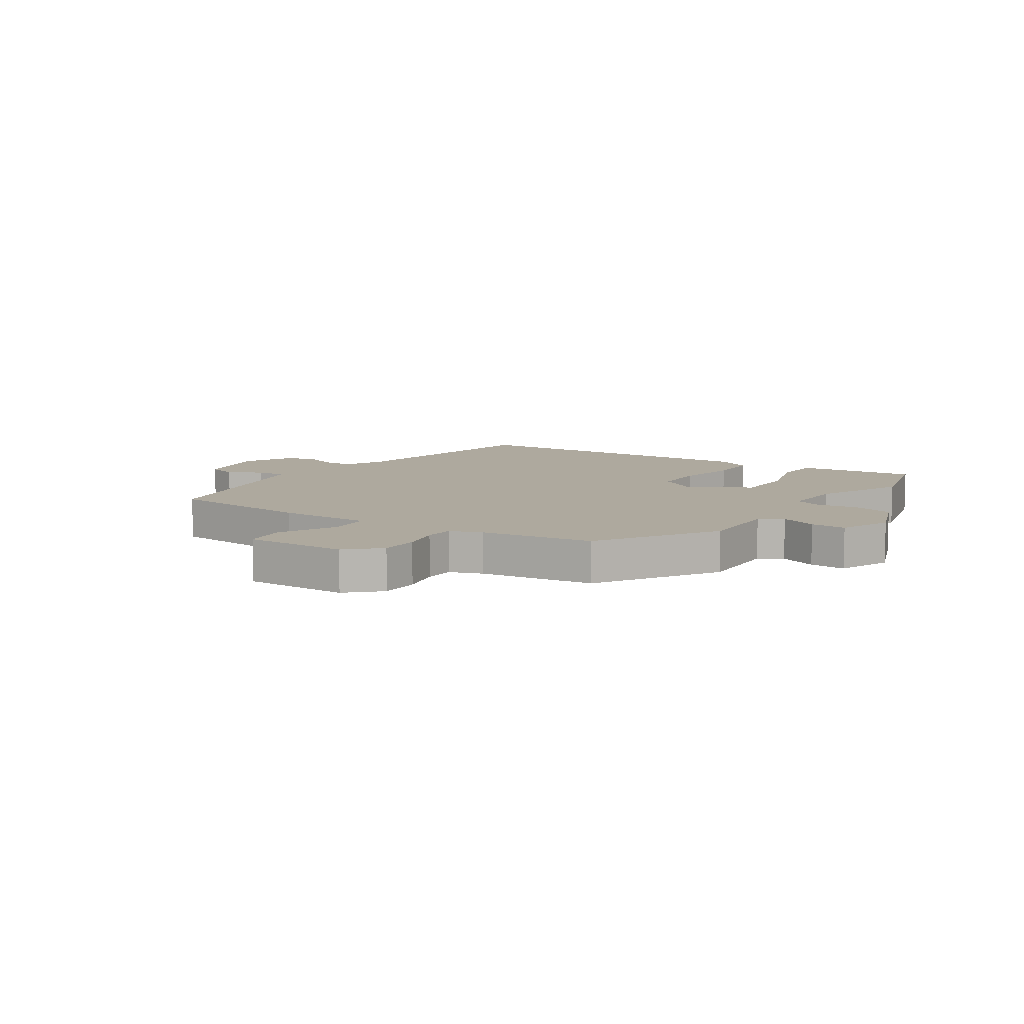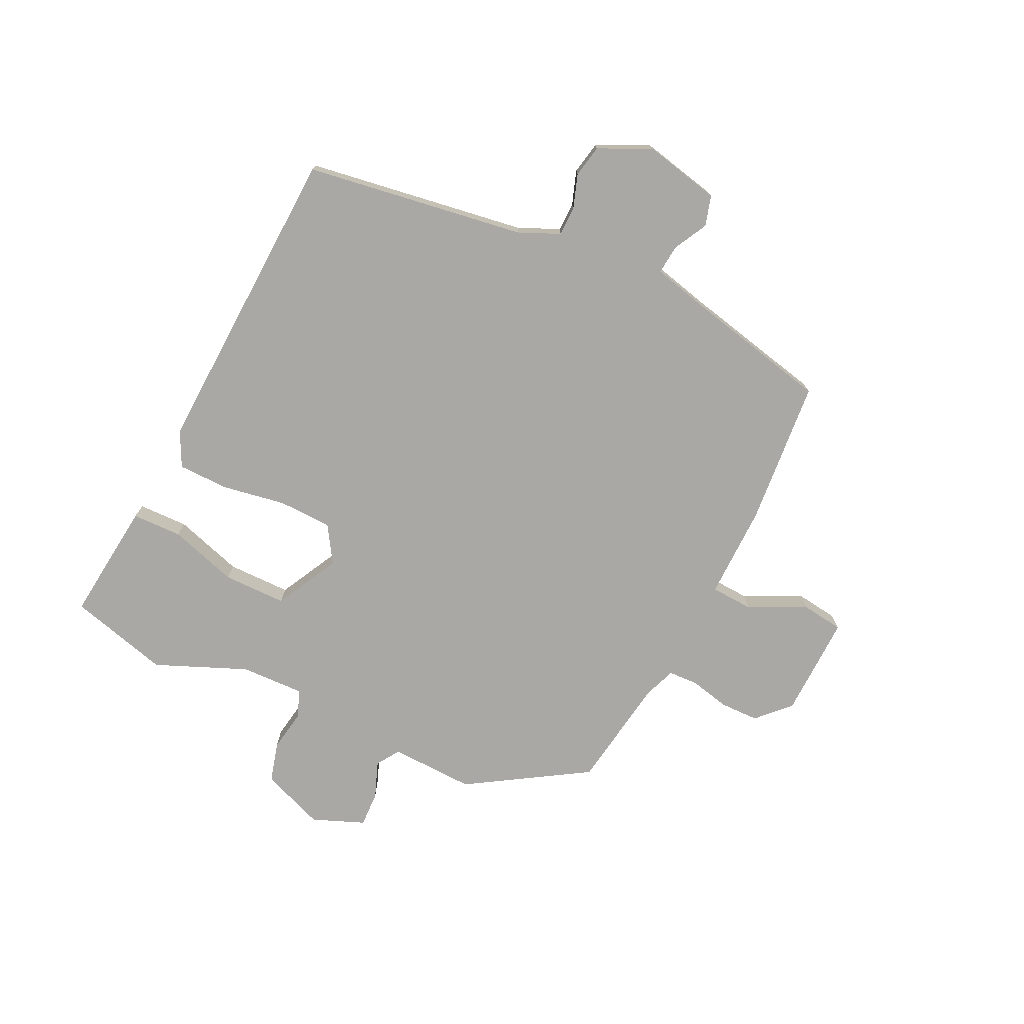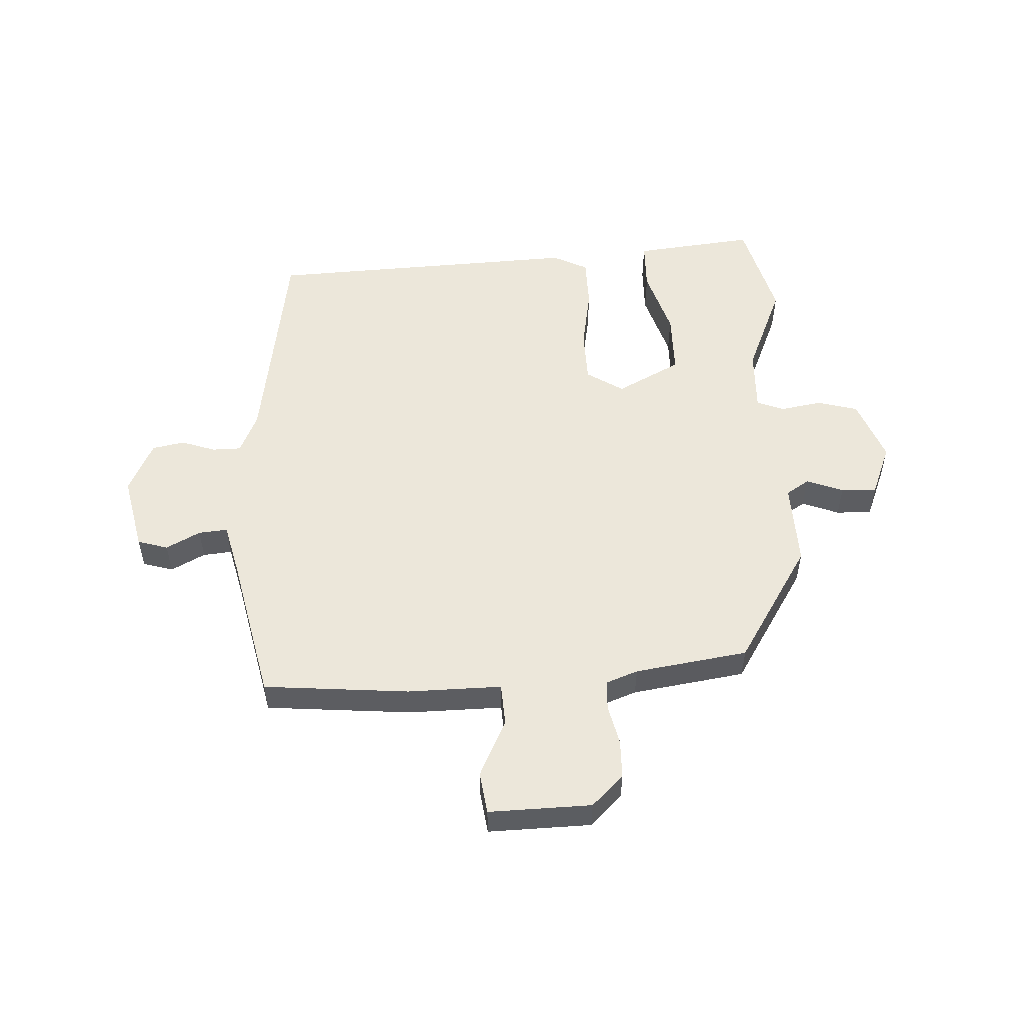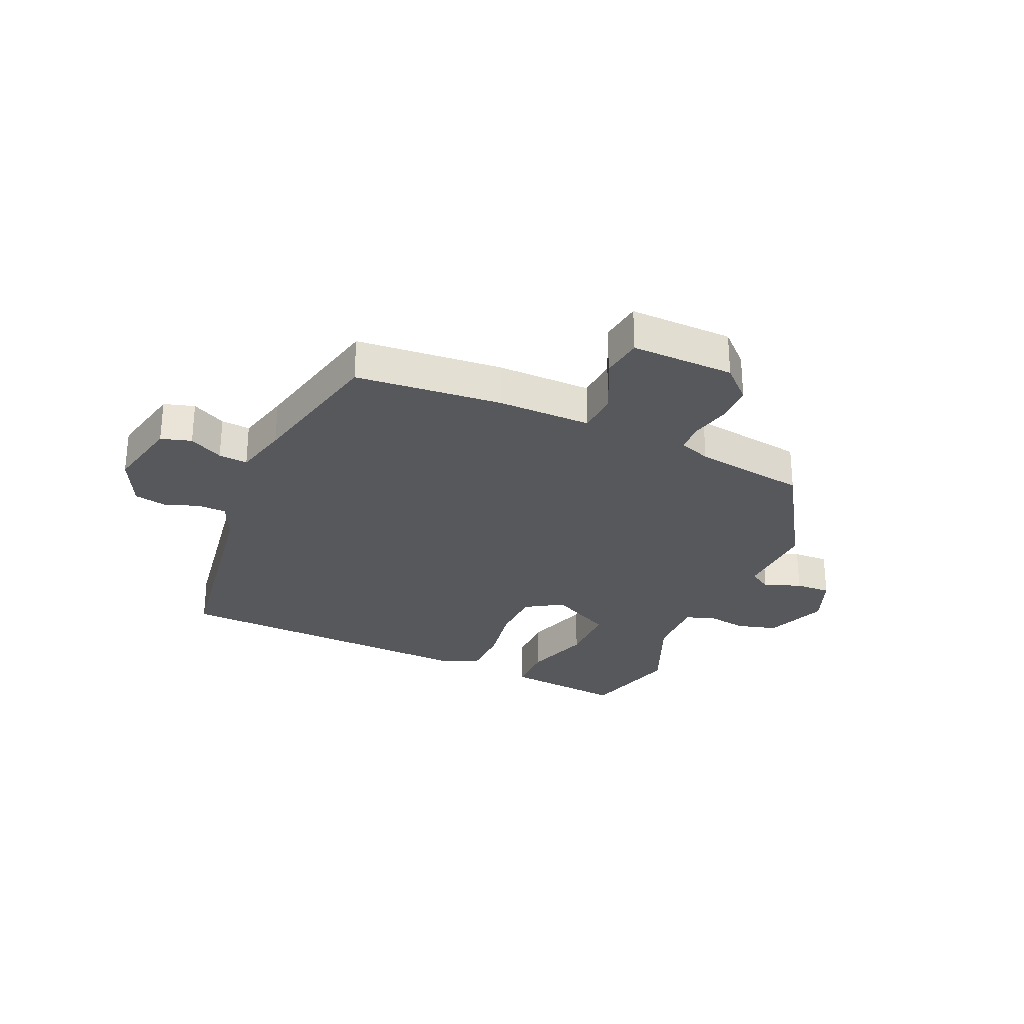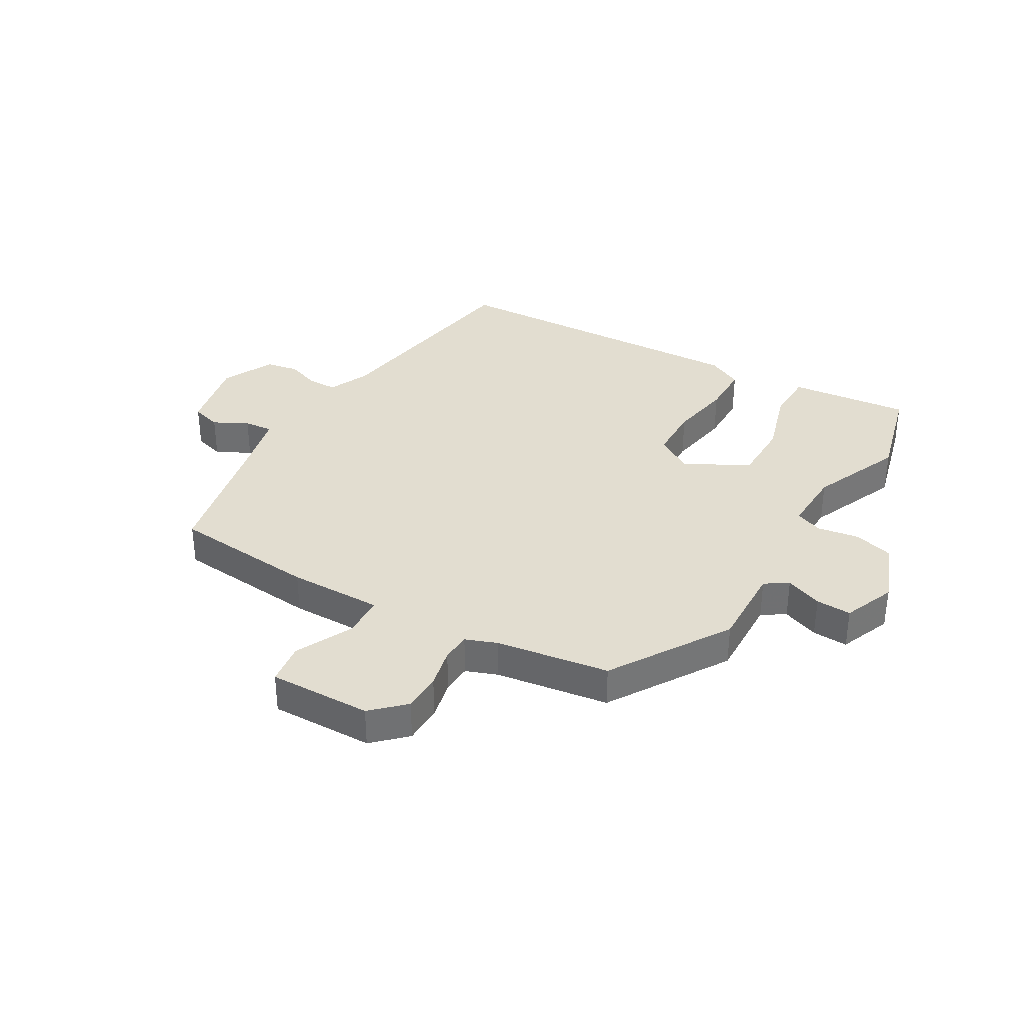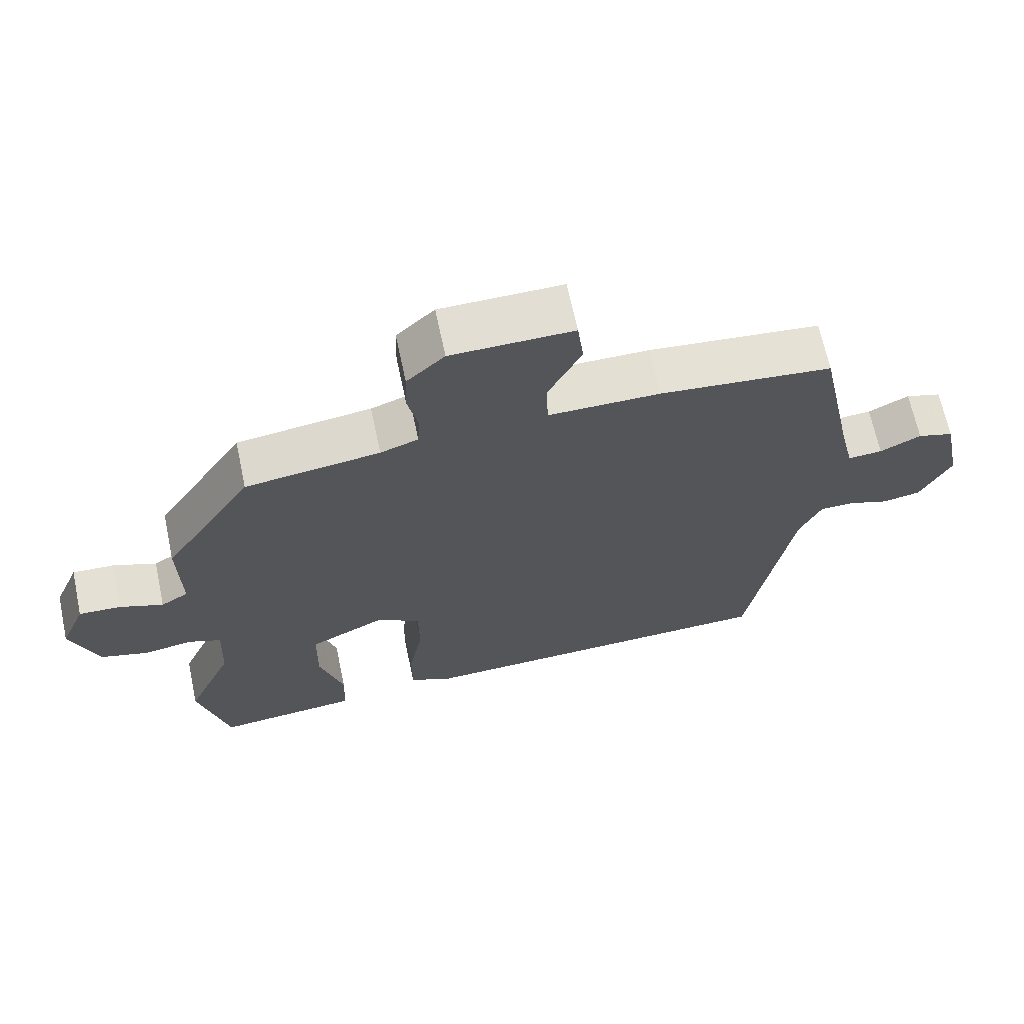
<metadata>
{"format":"obj","ext":"obj","renderer":"f3d","projection":"perspective","resolution":1024,"background":"white","views":[{"elev":9.1,"azim":33.2,"up":"+Y"},{"elev":-74.9,"azim":-116.5,"up":"+Y"},{"elev":53.1,"azim":-3.5,"up":"+Y"},{"elev":-28.0,"azim":-24.5,"up":"+Y"},{"elev":35.2,"azim":29.8,"up":"+Y"},{"elev":67.0,"azim":168.0,"up":"+Z"}]}
</metadata>
<code>
v -0.45 0.07 -0.509
v -0.513 0.07 -0.131
v -0.545 0.07 -0.061
v -0.595 0.07 -0.061
v -0.653 0.07 -0.082
v -0.709 0.07 -0.072
v -0.753 0.07 0.017
v -0.726 0.07 0.149
v -0.674 0.07 0.165
v -0.615 0.07 0.135
v -0.565 0.07 0.131
v -0.543 0.07 0.226
v -0.491 0.07 0.477
v -0.24 0.07 0.502
v -0.078 0.07 0.502
v -0.075 0.07 0.575
v -0.124 0.07 0.673
v -0.115 0.07 0.746
v 0.062 0.07 0.744
v 0.117 0.07 0.692
v 0.119 0.07 0.625
v 0.104 0.07 0.556
v 0.107 0.07 0.505
v 0.162 0.07 0.485
v 0.357 0.07 0.458
v 0.487 0.07 0.255
v 0.484 0.07 0.109
v 0.524 0.07 0.084
v 0.587 0.07 0.109
v 0.648 0.07 0.112
v 0.685 0.07 0.023
v 0.645 0.07 -0.086
v 0.576 0.07 -0.106
v 0.504 0.07 -0.095
v 0.457 0.07 -0.114
v 0.462 0.07 -0.224
v 0.53 0.07 -0.38
v 0.486 0.07 -0.554
v 0.392 0.07 -0.545
v 0.278 0.07 -0.534
v 0.275 0.07 -0.448
v 0.31 0.07 -0.33
v 0.308 0.07 -0.221
v 0.197 0.07 -0.165
v 0.134 0.07 -0.206
v 0.133 0.07 -0.299
v 0.153 0.07 -0.407
v 0.153 0.07 -0.495
v 0.093 0.07 -0.526
v -0.45 0 -0.509
v -0.513 0 -0.131
v -0.545 0 -0.061
v -0.595 0 -0.061
v -0.653 0 -0.082
v -0.709 0 -0.072
v -0.753 0 0.017
v -0.726 0 0.149
v -0.674 0 0.165
v -0.615 0 0.135
v -0.565 0 0.131
v -0.543 0 0.226
v -0.491 0 0.477
v -0.24 0 0.502
v -0.078 0 0.502
v -0.075 0 0.575
v -0.124 0 0.673
v -0.115 0 0.746
v 0.062 0 0.744
v 0.117 0 0.692
v 0.119 0 0.625
v 0.104 0 0.556
v 0.107 0 0.505
v 0.162 0 0.485
v 0.357 0 0.458
v 0.487 0 0.255
v 0.484 0 0.109
v 0.524 0 0.084
v 0.587 0 0.109
v 0.648 0 0.112
v 0.685 0 0.023
v 0.645 0 -0.086
v 0.576 0 -0.106
v 0.504 0 -0.095
v 0.457 0 -0.114
v 0.462 0 -0.224
v 0.53 0 -0.38
v 0.486 0 -0.554
v 0.392 0 -0.545
v 0.278 0 -0.534
v 0.275 0 -0.448
v 0.31 0 -0.33
v 0.308 0 -0.221
v 0.197 0 -0.165
v 0.134 0 -0.206
v 0.133 0 -0.299
v 0.153 0 -0.407
v 0.153 0 -0.495
v 0.093 0 -0.526
f 49 1 2
f 48 49 2
f 47 48 2
f 46 47 2
f 45 46 2 3
f 44 45 3
f 40 41 42
f 39 40 42
f 38 39 42
f 37 38 42
f 36 37 42
f 35 36 42 43
f 32 33 34
f 31 32 34
f 30 31 34
f 29 30 34
f 28 29 34
f 27 28 34 35
f 35 43 44
f 27 35 44
f 26 27 44
f 25 26 44
f 24 25 44
f 20 21 22
f 19 20 22
f 18 19 22
f 17 18 22
f 16 17 22
f 15 16 22 23
f 12 13 14 15
f 24 44 3
f 23 24 3
f 15 23 3
f 12 15 3
f 11 12 3
f 8 9 10
f 7 8 10
f 6 7 10
f 5 6 10
f 4 5 10
f 3 4 10 11
f 51 50 98
f 51 98 97
f 51 97 96
f 51 96 95
f 52 51 95 94
f 52 94 93
f 91 90 89
f 91 89 88
f 91 88 87
f 91 87 86
f 91 86 85
f 92 91 85 84
f 83 82 81
f 83 81 80
f 83 80 79
f 83 79 78
f 83 78 77
f 84 83 77 76
f 93 92 84
f 93 84 76
f 93 76 75
f 93 75 74
f 93 74 73
f 71 70 69
f 71 69 68
f 71 68 67
f 71 67 66
f 71 66 65
f 72 71 65 64
f 64 63 62 61
f 52 93 73
f 52 73 72
f 52 72 64
f 52 64 61
f 52 61 60
f 59 58 57
f 59 57 56
f 59 56 55
f 59 55 54
f 59 54 53
f 60 59 53 52
f 1 50 51 2
f 2 51 52 3
f 3 52 53 4
f 4 53 54 5
f 5 54 55 6
f 6 55 56 7
f 7 56 57 8
f 8 57 58 9
f 9 58 59 10
f 10 59 60 11
f 11 60 61 12
f 12 61 62 13
f 13 62 63 14
f 14 63 64 15
f 15 64 65 16
f 16 65 66 17
f 17 66 67 18
f 18 67 68 19
f 19 68 69 20
f 20 69 70 21
f 21 70 71 22
f 22 71 72 23
f 23 72 73 24
f 24 73 74 25
f 25 74 75 26
f 26 75 76 27
f 27 76 77 28
f 28 77 78 29
f 29 78 79 30
f 30 79 80 31
f 31 80 81 32
f 32 81 82 33
f 33 82 83 34
f 34 83 84 35
f 35 84 85 36
f 36 85 86 37
f 37 86 87 38
f 38 87 88 39
f 39 88 89 40
f 40 89 90 41
f 41 90 91 42
f 42 91 92 43
f 43 92 93 44
f 44 93 94 45
f 45 94 95 46
f 46 95 96 47
f 47 96 97 48
f 48 97 98 49
f 49 98 50 1

</code>
